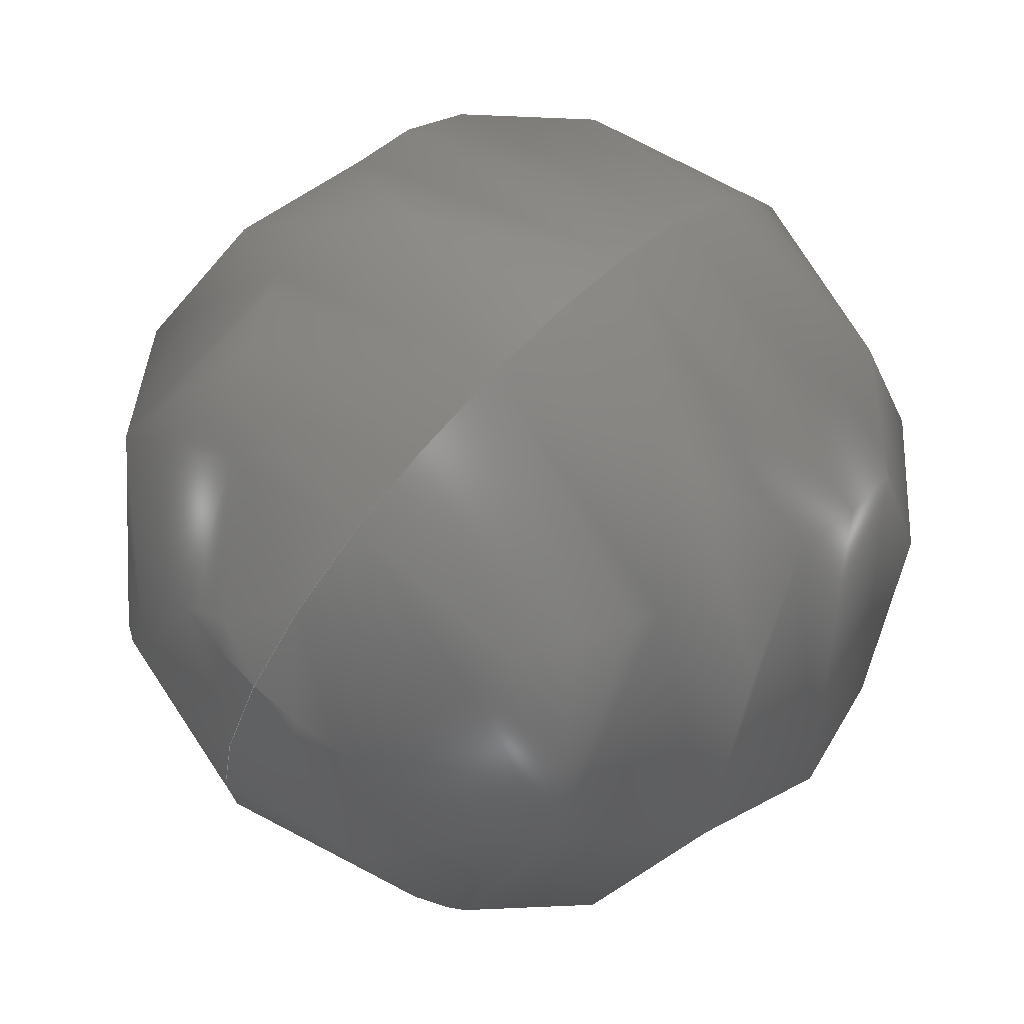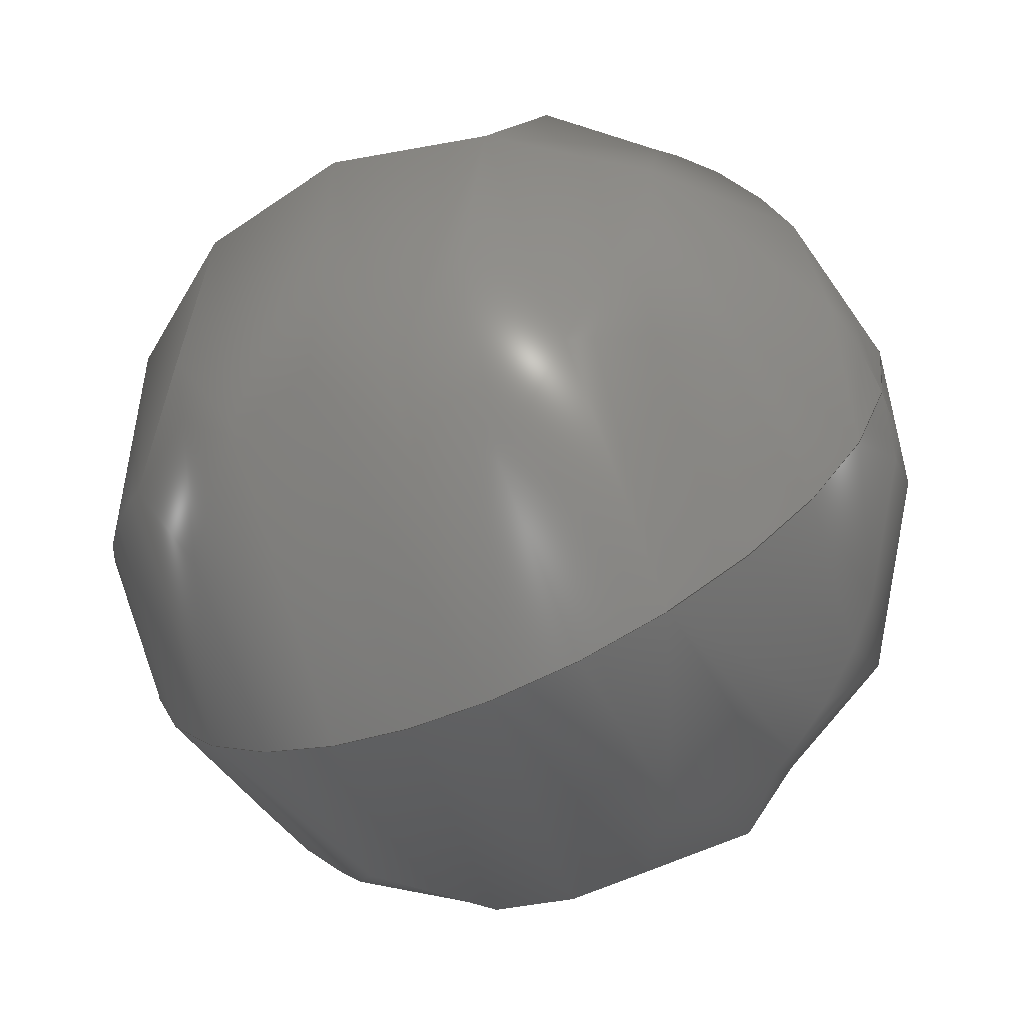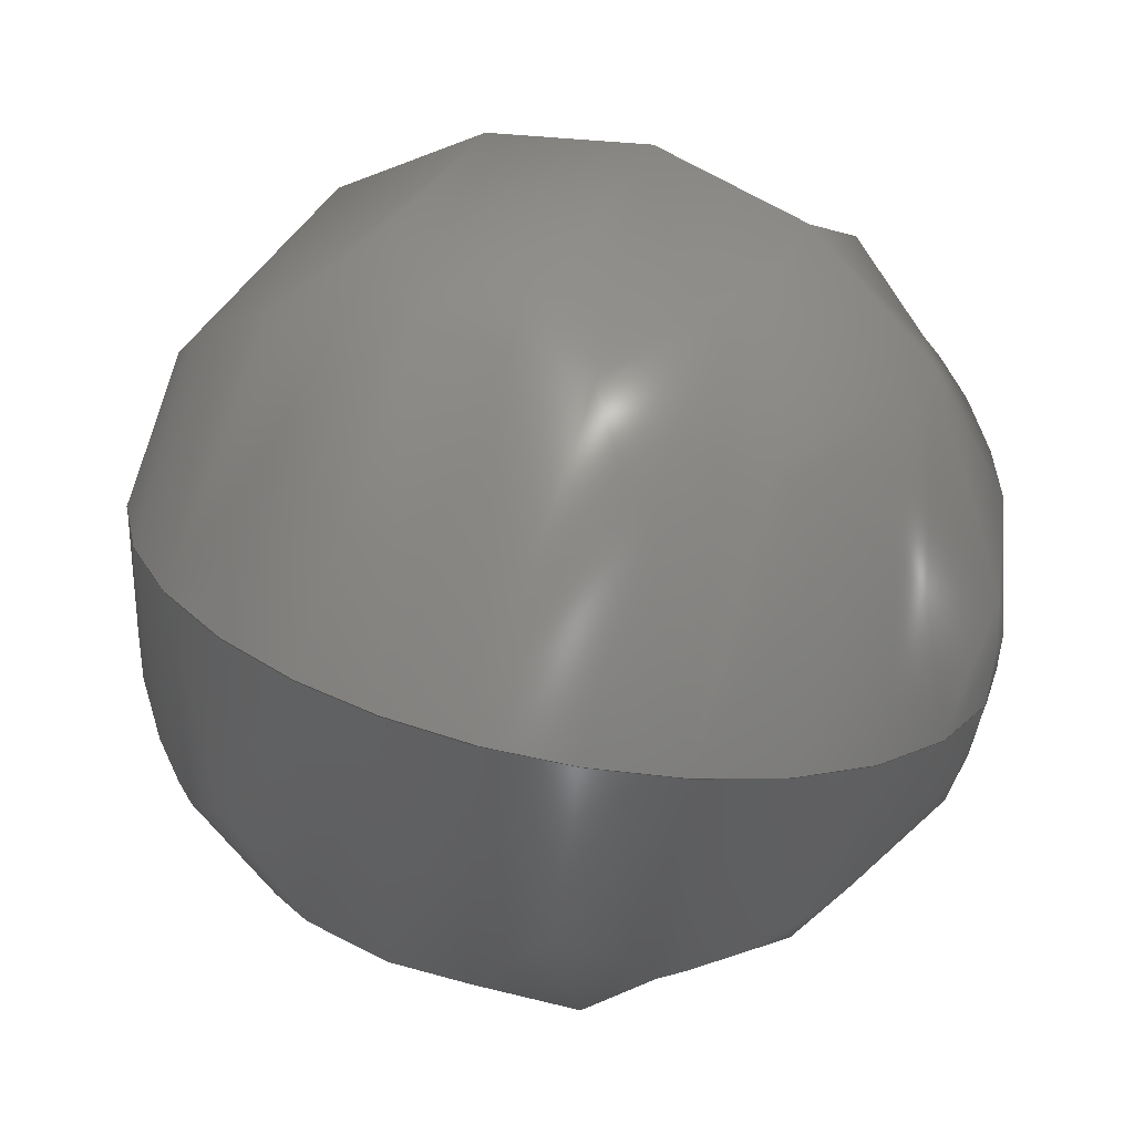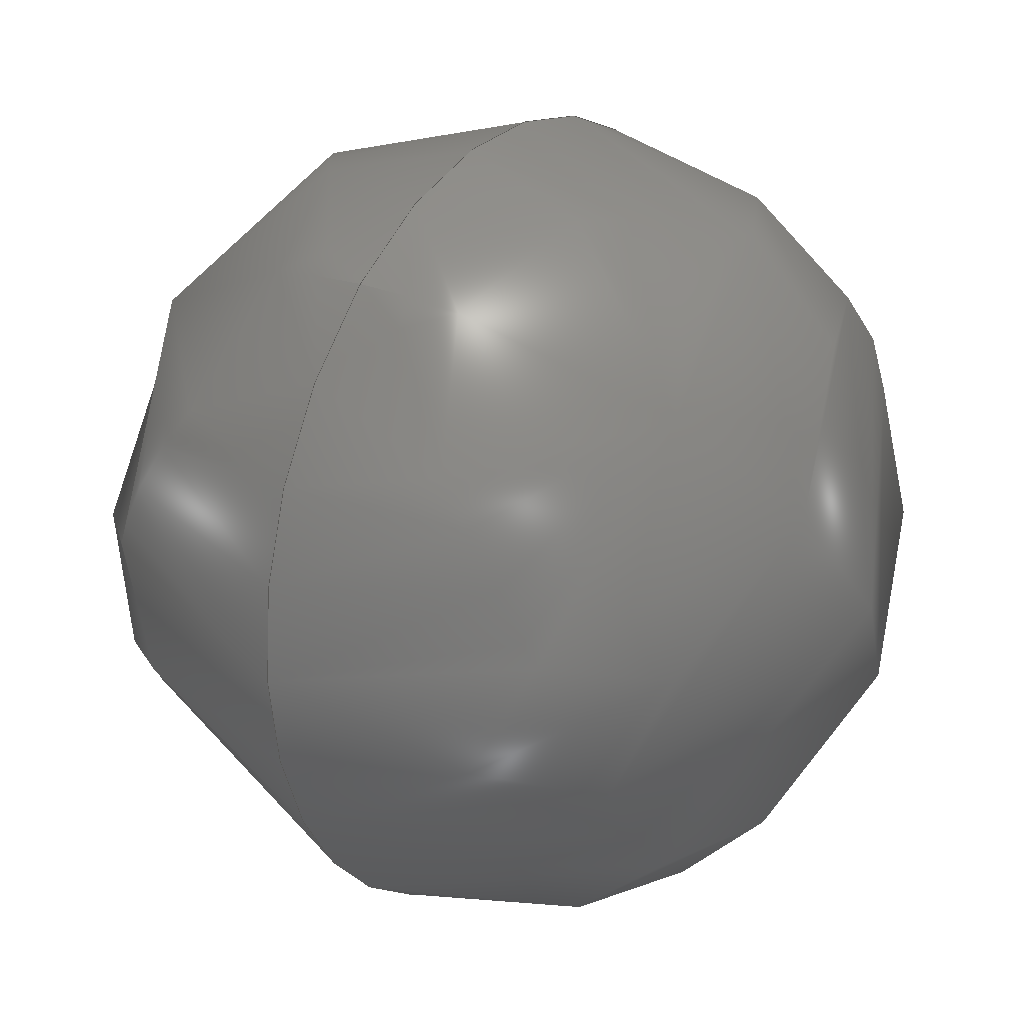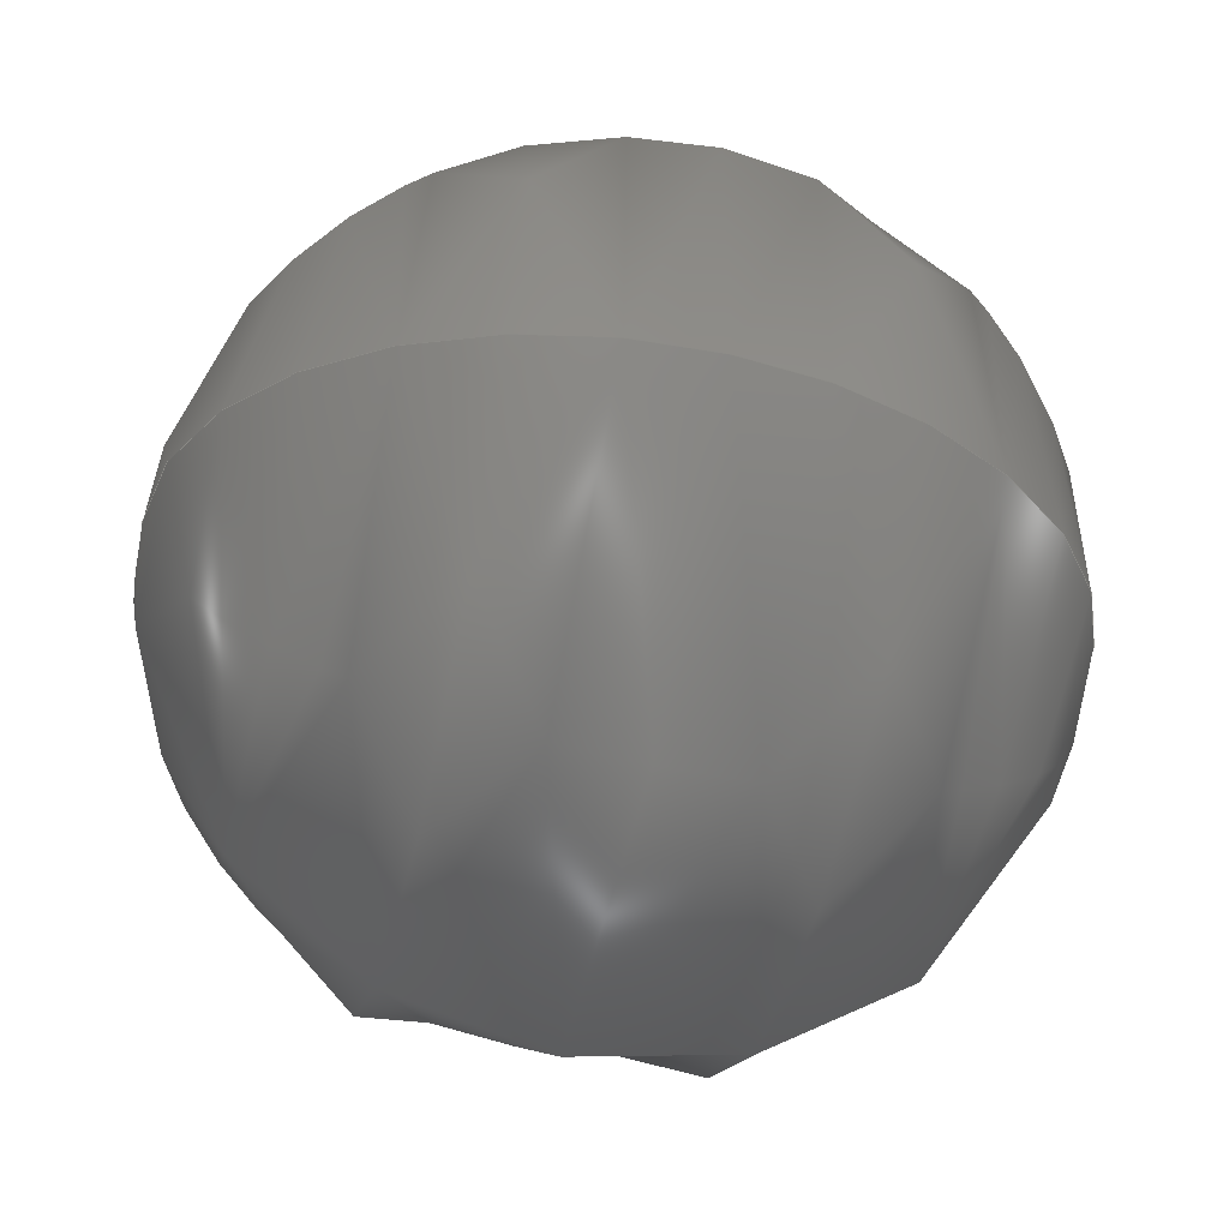
<metadata>
{"format":"step","ext":"stp","renderer":"f3d","projection":"perspective","resolution":1024,"background":"white","views":[{"elev":28.7,"azim":-54.6,"up":"+Z"},{"elev":-36.8,"azim":-151.5,"up":"+Z"},{"elev":47.9,"azim":-156.0,"up":"+Y"},{"elev":-32.4,"azim":-70.4,"up":"+Z"},{"elev":-56.9,"azim":-13.2,"up":"+Y"}]}
</metadata>
<code>
ISO-10303-21;
DATA;
#1 = APPLICATION_PROTOCOL_DEFINITION('committee draft',
  'automotive_design',1997,#2);
#2 = APPLICATION_CONTEXT(
  'core data for automotive mechanical design processes');
#3 = SHAPE_DEFINITION_REPRESENTATION(#4,#10);
#4 = PRODUCT_DEFINITION_SHAPE('','',#5);
#5 = PRODUCT_DEFINITION('design','',#6,#9);
#6 = PRODUCT_DEFINITION_FORMATION('','',#7);
#7 = PRODUCT('Open CASCADE STEP translator 6.8 248',
  'Open CASCADE STEP translator 6.8 248','',(#8));
#8 = MECHANICAL_CONTEXT('',#2,'mechanical');
#9 = PRODUCT_DEFINITION_CONTEXT('part definition',#2,'design');
#10 = ADVANCED_BREP_SHAPE_REPRESENTATION('',(#11,#15),#171);
#11 = AXIS2_PLACEMENT_3D('',#12,#13,#14);
#12 = CARTESIAN_POINT('',(0,0,0));
#13 = DIRECTION('',(0,0,1));
#14 = DIRECTION('',(1,0,-0));
#15 = MANIFOLD_SOLID_BREP('',#16);
#16 = CLOSED_SHELL('',(#17,#166));
#17 = ADVANCED_FACE('',(#18),#34,.T.);
#18 = FACE_BOUND('',#19,.T.);
#19 = EDGE_LOOP('',(#20,#121));
#20 = ORIENTED_EDGE('',*,*,#21,.T.);
#21 = EDGE_CURVE('',#22,#24,#26,.T.);
#22 = VERTEX_POINT('',#23);
#23 = CARTESIAN_POINT('',(48.27,23.65,390)
  );
#24 = VERTEX_POINT('',#25);
#25 = CARTESIAN_POINT('',(50.13,23.65,390)
  );
#26 = SURFACE_CURVE('',#27,(#33,#88),.PCURVE_S1);
#27 = ( BOUNDED_CURVE() B_SPLINE_CURVE(2,(#28,#29,#30,#31,#32),
.UNSPECIFIED.,.F.,.F.) B_SPLINE_CURVE_WITH_KNOTS((3,2,3),(
-1.571,0,1.571),.PIECEWISE_BEZIER_KNOTS.) CURVE() 
GEOMETRIC_REPRESENTATION_ITEM() RATIONAL_B_SPLINE_CURVE((1,
0.7071,1,0.7071,1)) REPRESENTATION_ITEM('') );
#28 = CARTESIAN_POINT('',(48.27,23.65,390)
  );
#29 = CARTESIAN_POINT('',(48.27,23.23,
    390.8));
#30 = CARTESIAN_POINT('',(49.2,23.23,
    390.8));
#31 = CARTESIAN_POINT('',(50.13,23.23,
    390.8));
#32 = CARTESIAN_POINT('',(50.13,23.65,390)
  );
#33 = PCURVE('',#34,#60);
#34 = ( BOUNDED_SURFACE() B_SPLINE_SURFACE(2,2,(
    (#35,#36,#37,#38,#39)
    ,(#40,#41,#42,#43,#44)
    ,(#45,#46,#47,#48,#49)
    ,(#50,#51,#52,#53,#54)
    ,(#55,#56,#57,#58,#59
)),.UNSPECIFIED.,.F.,.F.,.F.) B_SPLINE_SURFACE_WITH_KNOTS((3,2,3),(3,2,3
    ),(0,1.571,3.142),(-1.571,0,
1.571),.UNSPECIFIED.) GEOMETRIC_REPRESENTATION_ITEM() 
RATIONAL_B_SPLINE_SURFACE((
    (1,0.7071,1,0.7071,1)
    ,(0.7071,0.5,0.7071,0.5,0.7071)
    ,(1,0.7071,1,0.7071,1)
    ,(0.7071,0.5,0.7071,0.5,0.7071)
,(1,0.7071,1,0.7071,1
))) REPRESENTATION_ITEM('') SURFACE() );
#35 = CARTESIAN_POINT('',(48.27,23.65,390)
  );
#36 = CARTESIAN_POINT('',(48.27,24.08,
    389.1));
#37 = CARTESIAN_POINT('',(49.2,24.08,
    389.1));
#38 = CARTESIAN_POINT('',(50.13,24.08,
    389.1));
#39 = CARTESIAN_POINT('',(50.13,23.65,390)
  );
#40 = CARTESIAN_POINT('',(48.27,23.65,390)
  );
#41 = CARTESIAN_POINT('',(48.27,24.9,
    389.6));
#42 = CARTESIAN_POINT('',(49.2,24.9,
    389.6));
#43 = CARTESIAN_POINT('',(50.13,24.9,
    389.6));
#44 = CARTESIAN_POINT('',(50.13,23.65,390)
  );
#45 = CARTESIAN_POINT('',(48.27,23.65,390)
  );
#46 = CARTESIAN_POINT('',(48.27,24.48,
    390.4));
#47 = CARTESIAN_POINT('',(49.2,24.48,
    390.4));
#48 = CARTESIAN_POINT('',(50.13,24.48,
    390.4));
#49 = CARTESIAN_POINT('',(50.13,23.65,390)
  );
#50 = CARTESIAN_POINT('',(48.27,23.65,390)
  );
#51 = CARTESIAN_POINT('',(48.27,24.05,
    391.2));
#52 = CARTESIAN_POINT('',(49.2,24.05,
    391.2));
#53 = CARTESIAN_POINT('',(50.13,24.05,
    391.2));
#54 = CARTESIAN_POINT('',(50.13,23.65,390)
  );
#55 = CARTESIAN_POINT('',(48.27,23.65,390)
  );
#56 = CARTESIAN_POINT('',(48.27,23.23,
    390.8));
#57 = CARTESIAN_POINT('',(49.2,23.23,
    390.8));
#58 = CARTESIAN_POINT('',(50.13,23.23,
    390.8));
#59 = CARTESIAN_POINT('',(50.13,23.65,390)
  );
#60 = DEFINITIONAL_REPRESENTATION('',(#61),#87);
#61 = B_SPLINE_CURVE_WITH_KNOTS('',3,(#62,#63,#64,#65,#66,#67,#68,#69,
    #70,#71,#72,#73,#74,#75,#76,#77,#78,#79,#80,#81,#82,#83,#84,#85,#86)
  ,.UNSPECIFIED.,.F.,.F.,(4,1,1,1,1,1,1,1,1,1,1,1,1,1,1,1,1,1,1,1,1,1,4)
  ,(-1.571,-1.428,-1.285,-1.142,
    -0.9996,-0.8568,-0.714,-0.5712,
    -0.4284,-0.2856,-0.1428,2.22e-16,
    0.1428,0.2856,0.4284,0.5712,
    0.714,0.8568,0.9996,1.142,
    1.285,1.428,1.571),.UNSPECIFIED.);
#62 = CARTESIAN_POINT('',(3.142,-1.571));
#63 = CARTESIAN_POINT('',(3.142,-1.523));
#64 = CARTESIAN_POINT('',(3.142,-1.428));
#65 = CARTESIAN_POINT('',(3.142,-1.285));
#66 = CARTESIAN_POINT('',(3.142,-1.142));
#67 = CARTESIAN_POINT('',(3.142,-0.9996));
#68 = CARTESIAN_POINT('',(3.142,-0.8568));
#69 = CARTESIAN_POINT('',(3.142,-0.714));
#70 = CARTESIAN_POINT('',(3.142,-0.5712));
#71 = CARTESIAN_POINT('',(3.142,-0.4284));
#72 = CARTESIAN_POINT('',(3.142,-0.2856));
#73 = CARTESIAN_POINT('',(3.142,-0.1428));
#74 = CARTESIAN_POINT('',(3.142,2.845e-16));
#75 = CARTESIAN_POINT('',(3.142,0.1428));
#76 = CARTESIAN_POINT('',(3.142,0.2856));
#77 = CARTESIAN_POINT('',(3.142,0.4284));
#78 = CARTESIAN_POINT('',(3.142,0.5712));
#79 = CARTESIAN_POINT('',(3.142,0.714));
#80 = CARTESIAN_POINT('',(3.142,0.8568));
#81 = CARTESIAN_POINT('',(3.142,0.9996));
#82 = CARTESIAN_POINT('',(3.142,1.142));
#83 = CARTESIAN_POINT('',(3.142,1.285));
#84 = CARTESIAN_POINT('',(3.142,1.428));
#85 = CARTESIAN_POINT('',(3.142,1.523));
#86 = CARTESIAN_POINT('',(3.142,1.571));
#87 = ( GEOMETRIC_REPRESENTATION_CONTEXT(2) 
PARAMETRIC_REPRESENTATION_CONTEXT() REPRESENTATION_CONTEXT('2D SPACE',''
  ) );
#88 = PCURVE('',#89,#115);
#89 = ( BOUNDED_SURFACE() B_SPLINE_SURFACE(2,2,(
    (#90,#91,#92,#93,#94)
    ,(#95,#96,#97,#98,#99)
    ,(#100,#101,#102,#103,#104)
    ,(#105,#106,#107,#108,#109)
    ,(#110,#111,#112,#113,#114
)),.UNSPECIFIED.,.F.,.F.,.F.) B_SPLINE_SURFACE_WITH_KNOTS((3,2,3),(3,2,3
    ),(3.142,4.712,6.283),(-1.571,0,
    1.571),.PIECEWISE_BEZIER_KNOTS.) 
GEOMETRIC_REPRESENTATION_ITEM() RATIONAL_B_SPLINE_SURFACE((
    (1,0.7071,1,0.7071,1)
    ,(0.7071,0.5,0.7071,0.5,0.7071)
    ,(1,0.7071,1,0.7071,1)
    ,(0.7071,0.5,0.7071,0.5,0.7071)
,(1,0.7071,1,0.7071,1
))) REPRESENTATION_ITEM('') SURFACE() );
#90 = CARTESIAN_POINT('',(48.27,23.65,390)
  );
#91 = CARTESIAN_POINT('',(48.27,23.23,
    390.8));
#92 = CARTESIAN_POINT('',(49.2,23.23,
    390.8));
#93 = CARTESIAN_POINT('',(50.13,23.23,
    390.8));
#94 = CARTESIAN_POINT('',(50.13,23.65,390)
  );
#95 = CARTESIAN_POINT('',(48.27,23.65,390)
  );
#96 = CARTESIAN_POINT('',(48.27,22.4,
    390.4));
#97 = CARTESIAN_POINT('',(49.2,22.4,
    390.4));
#98 = CARTESIAN_POINT('',(50.13,22.4,
    390.4));
#99 = CARTESIAN_POINT('',(50.13,23.65,390)
  );
#100 = CARTESIAN_POINT('',(48.27,23.65,390
    ));
#101 = CARTESIAN_POINT('',(48.27,22.83,
    389.5));
#102 = CARTESIAN_POINT('',(49.2,22.83,
    389.5));
#103 = CARTESIAN_POINT('',(50.13,22.83,
    389.5));
#104 = CARTESIAN_POINT('',(50.13,23.65,390
    ));
#105 = CARTESIAN_POINT('',(48.27,23.65,390
    ));
#106 = CARTESIAN_POINT('',(48.27,23.25,
    388.7));
#107 = CARTESIAN_POINT('',(49.2,23.25,
    388.7));
#108 = CARTESIAN_POINT('',(50.13,23.25,
    388.7));
#109 = CARTESIAN_POINT('',(50.13,23.65,390
    ));
#110 = CARTESIAN_POINT('',(48.27,23.65,390
    ));
#111 = CARTESIAN_POINT('',(48.27,24.08,
    389.1));
#112 = CARTESIAN_POINT('',(49.2,24.08,
    389.1));
#113 = CARTESIAN_POINT('',(50.13,24.08,
    389.1));
#114 = CARTESIAN_POINT('',(50.13,23.65,390
    ));
#115 = DEFINITIONAL_REPRESENTATION('',(#116),#120);
#116 = LINE('',#117,#118);
#117 = CARTESIAN_POINT('',(3.142,0));
#118 = VECTOR('',#119,1);
#119 = DIRECTION('',(0,1));
#120 = ( GEOMETRIC_REPRESENTATION_CONTEXT(2) 
PARAMETRIC_REPRESENTATION_CONTEXT() REPRESENTATION_CONTEXT('2D SPACE',''
  ) );
#121 = ORIENTED_EDGE('',*,*,#122,.F.);
#122 = EDGE_CURVE('',#22,#24,#123,.T.);
#123 = SURFACE_CURVE('',#124,(#130,#137),.PCURVE_S1);
#124 = ( BOUNDED_CURVE() B_SPLINE_CURVE(2,(#125,#126,#127,#128,#129),
.UNSPECIFIED.,.F.,.F.) B_SPLINE_CURVE_WITH_KNOTS((3,2,3),(
-1.571,0,1.571),.PIECEWISE_BEZIER_KNOTS.) CURVE() 
GEOMETRIC_REPRESENTATION_ITEM() RATIONAL_B_SPLINE_CURVE((1,
0.7071,1,0.7071,1)) REPRESENTATION_ITEM('') );
#125 = CARTESIAN_POINT('',(48.27,23.65,390
    ));
#126 = CARTESIAN_POINT('',(48.27,24.08,
    389.1));
#127 = CARTESIAN_POINT('',(49.2,24.08,
    389.1));
#128 = CARTESIAN_POINT('',(50.13,24.08,
    389.1));
#129 = CARTESIAN_POINT('',(50.13,23.65,390
    ));
#130 = PCURVE('',#34,#131);
#131 = DEFINITIONAL_REPRESENTATION('',(#132),#136);
#132 = LINE('',#133,#134);
#133 = CARTESIAN_POINT('',(0,0));
#134 = VECTOR('',#135,1);
#135 = DIRECTION('',(0,1));
#136 = ( GEOMETRIC_REPRESENTATION_CONTEXT(2) 
PARAMETRIC_REPRESENTATION_CONTEXT() REPRESENTATION_CONTEXT('2D SPACE',''
  ) );
#137 = PCURVE('',#89,#138);
#138 = DEFINITIONAL_REPRESENTATION('',(#139),#165);
#139 = B_SPLINE_CURVE_WITH_KNOTS('',3,(#140,#141,#142,#143,#144,#145,
    #146,#147,#148,#149,#150,#151,#152,#153,#154,#155,#156,#157,#158,
    #159,#160,#161,#162,#163,#164),.UNSPECIFIED.,.F.,.F.,(4,1,1,1,1,1,1,
    1,1,1,1,1,1,1,1,1,1,1,1,1,1,1,4),(-1.571,-1.428,
    -1.285,-1.142,-0.9996,-0.8568,
    -0.714,-0.5712,-0.4284,-0.2856,
    -0.1428,2.22e-16,0.1428,0.2856,
    0.4284,0.5712,0.714,0.8568,
    0.9996,1.142,1.285,1.428,
    1.571),.UNSPECIFIED.);
#140 = CARTESIAN_POINT('',(6.283,-1.571));
#141 = CARTESIAN_POINT('',(6.283,-1.523));
#142 = CARTESIAN_POINT('',(6.283,-1.428));
#143 = CARTESIAN_POINT('',(6.283,-1.285));
#144 = CARTESIAN_POINT('',(6.283,-1.142));
#145 = CARTESIAN_POINT('',(6.283,-0.9996));
#146 = CARTESIAN_POINT('',(6.283,-0.8568));
#147 = CARTESIAN_POINT('',(6.283,-0.714));
#148 = CARTESIAN_POINT('',(6.283,-0.5712));
#149 = CARTESIAN_POINT('',(6.283,-0.4284));
#150 = CARTESIAN_POINT('',(6.283,-0.2856));
#151 = CARTESIAN_POINT('',(6.283,-0.1428));
#152 = CARTESIAN_POINT('',(6.283,1.004e-16));
#153 = CARTESIAN_POINT('',(6.283,0.1428));
#154 = CARTESIAN_POINT('',(6.283,0.2856));
#155 = CARTESIAN_POINT('',(6.283,0.4284));
#156 = CARTESIAN_POINT('',(6.283,0.5712));
#157 = CARTESIAN_POINT('',(6.283,0.714));
#158 = CARTESIAN_POINT('',(6.283,0.8568));
#159 = CARTESIAN_POINT('',(6.283,0.9996));
#160 = CARTESIAN_POINT('',(6.283,1.142));
#161 = CARTESIAN_POINT('',(6.283,1.285));
#162 = CARTESIAN_POINT('',(6.283,1.428));
#163 = CARTESIAN_POINT('',(6.283,1.523));
#164 = CARTESIAN_POINT('',(6.283,1.571));
#165 = ( GEOMETRIC_REPRESENTATION_CONTEXT(2) 
PARAMETRIC_REPRESENTATION_CONTEXT() REPRESENTATION_CONTEXT('2D SPACE',''
  ) );
#166 = ADVANCED_FACE('',(#167),#89,.T.);
#167 = FACE_BOUND('',#168,.T.);
#168 = EDGE_LOOP('',(#169,#170));
#169 = ORIENTED_EDGE('',*,*,#122,.T.);
#170 = ORIENTED_EDGE('',*,*,#21,.F.);
#171 = ( GEOMETRIC_REPRESENTATION_CONTEXT(3) 
GLOBAL_UNCERTAINTY_ASSIGNED_CONTEXT((#175)) GLOBAL_UNIT_ASSIGNED_CONTEXT
((#172,#173,#174)) REPRESENTATION_CONTEXT('Context #1',
  '3D Context with UNIT and UNCERTAINTY') );
#172 = ( LENGTH_UNIT() NAMED_UNIT(*) SI_UNIT(.MILLI.,.METRE.) );
#173 = ( NAMED_UNIT(*) PLANE_ANGLE_UNIT() SI_UNIT($,.RADIAN.) );
#174 = ( NAMED_UNIT(*) SI_UNIT($,.STERADIAN.) SOLID_ANGLE_UNIT() );
#175 = UNCERTAINTY_MEASURE_WITH_UNIT(LENGTH_MEASURE(1e-07),#172,
  'distance_accuracy_value','confusion accuracy');
#176 = PRODUCT_TYPE('part',$,(#7));
ENDSEC;
END-ISO-10303-21;

</code>
